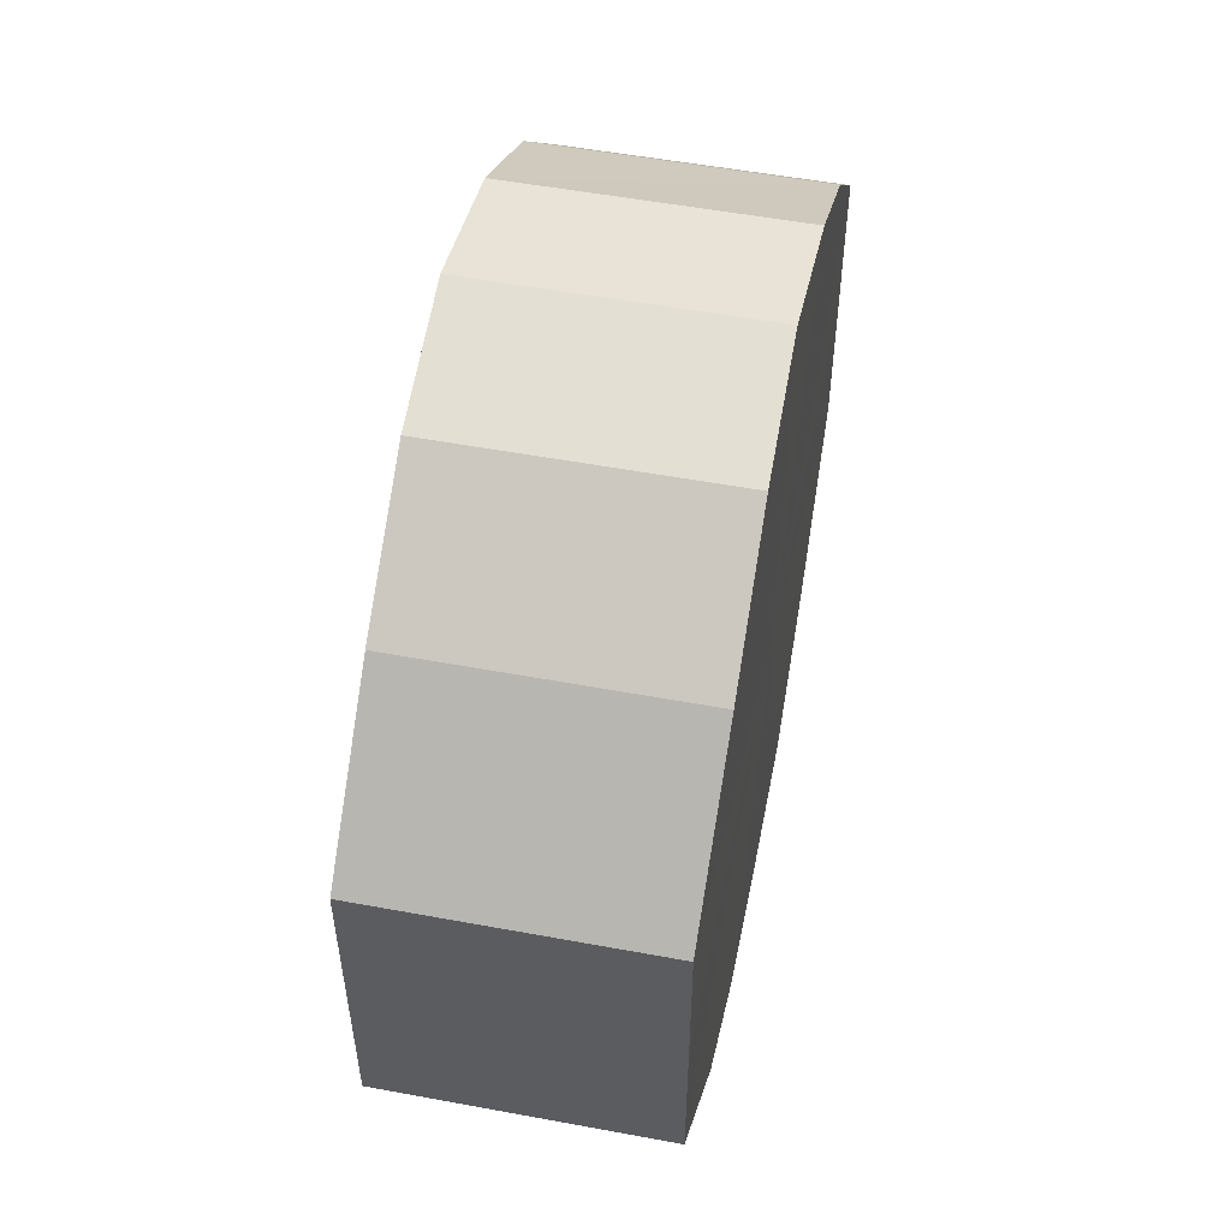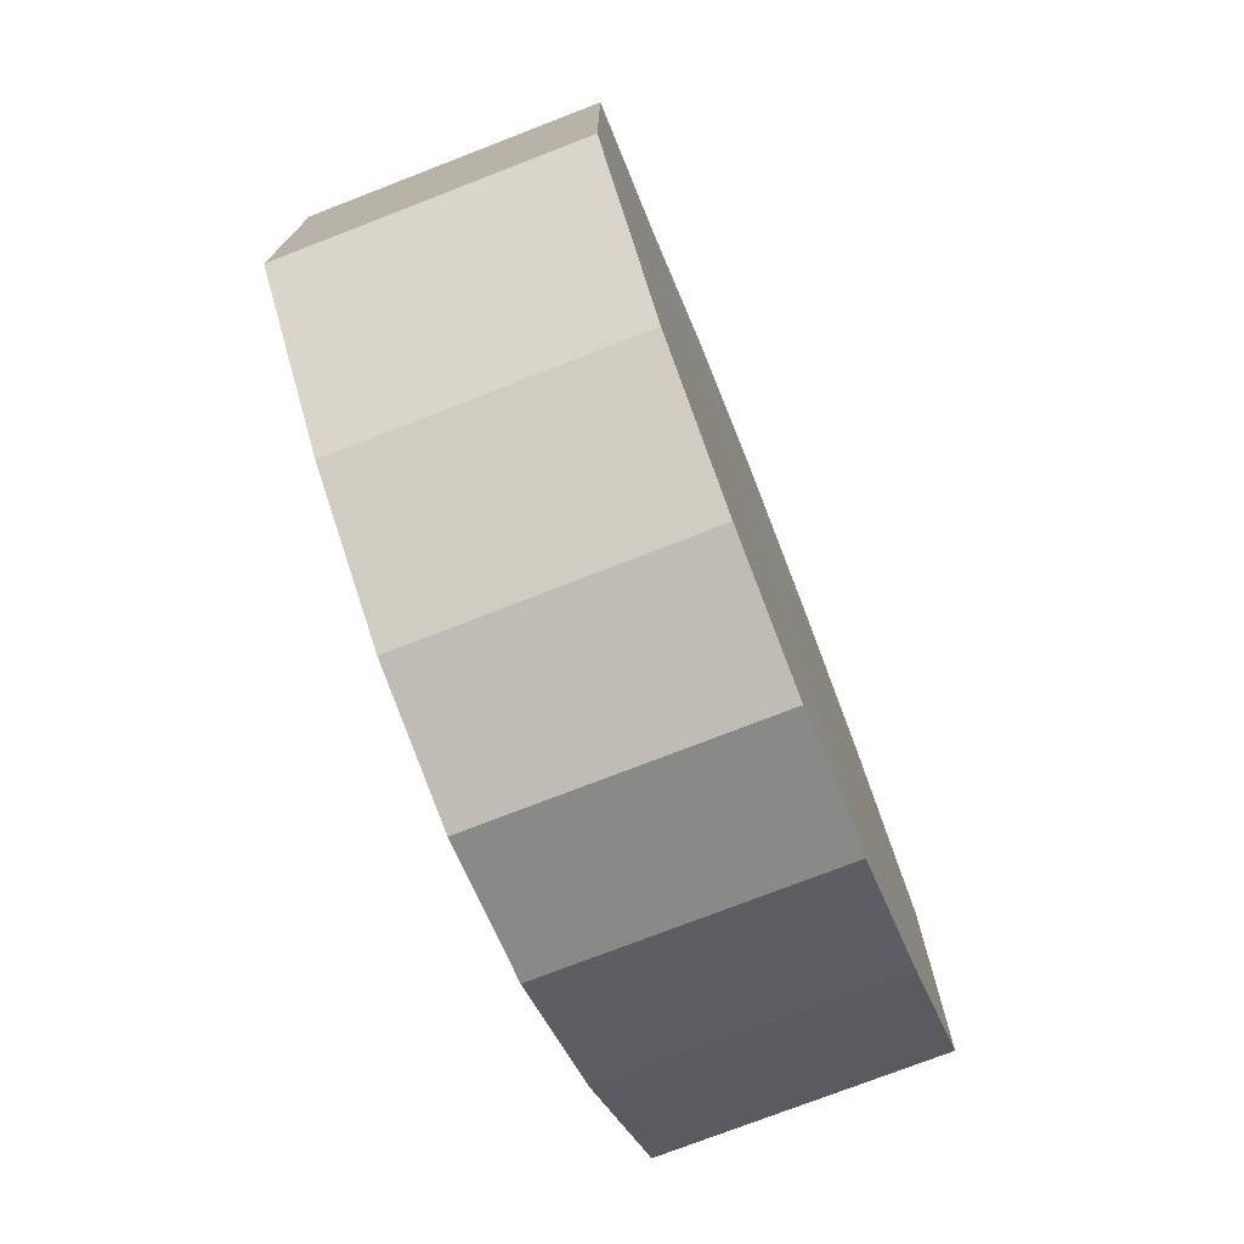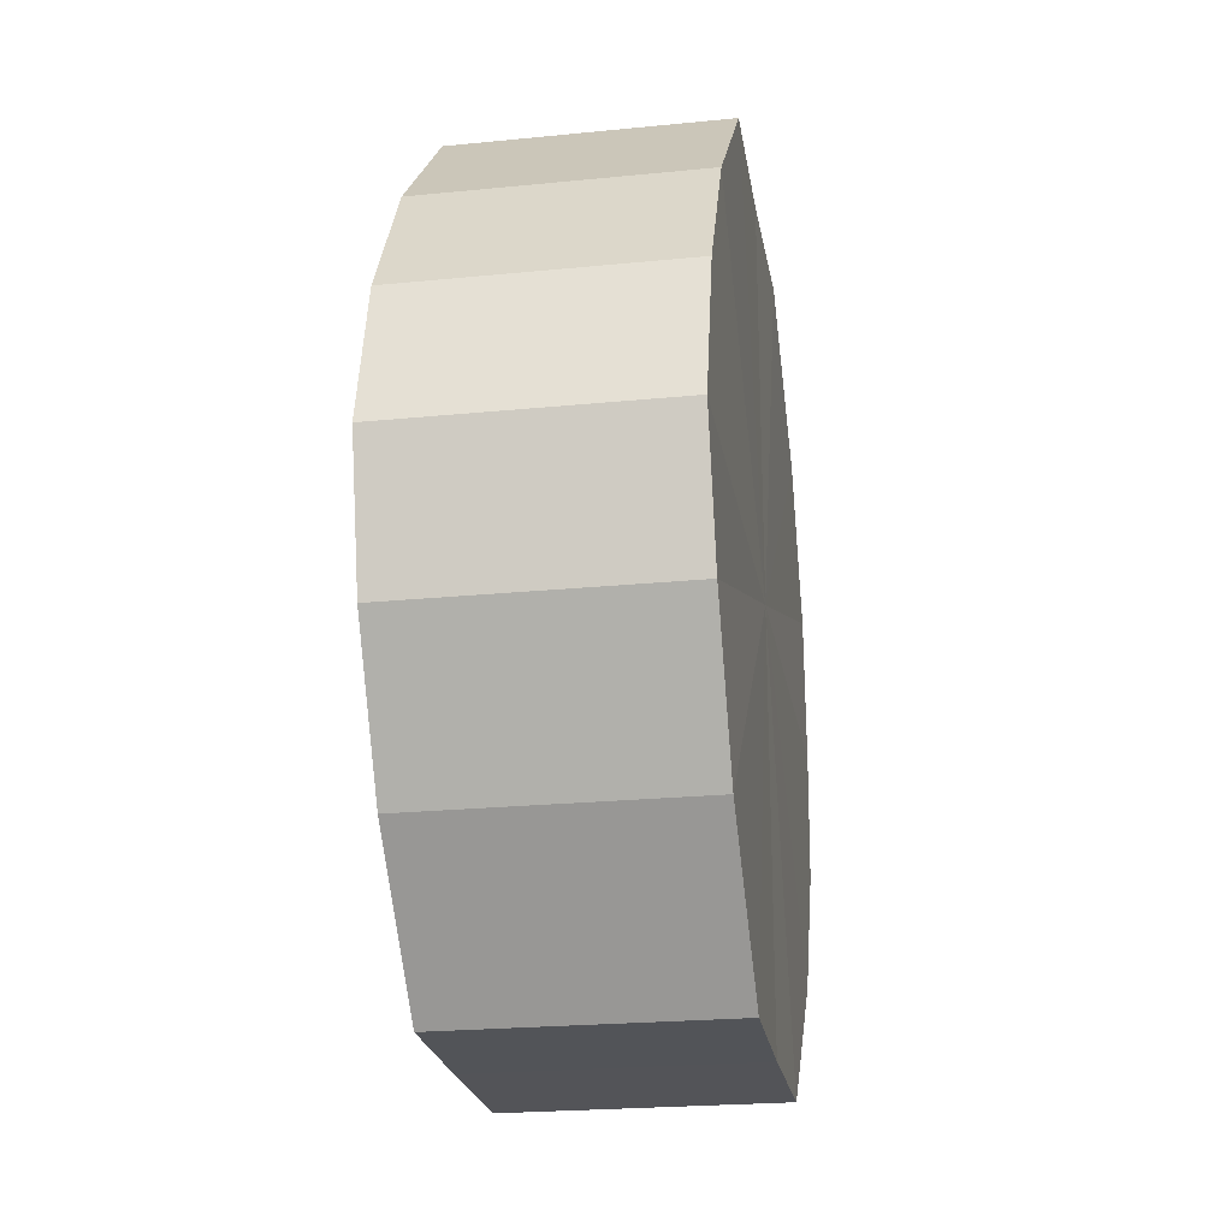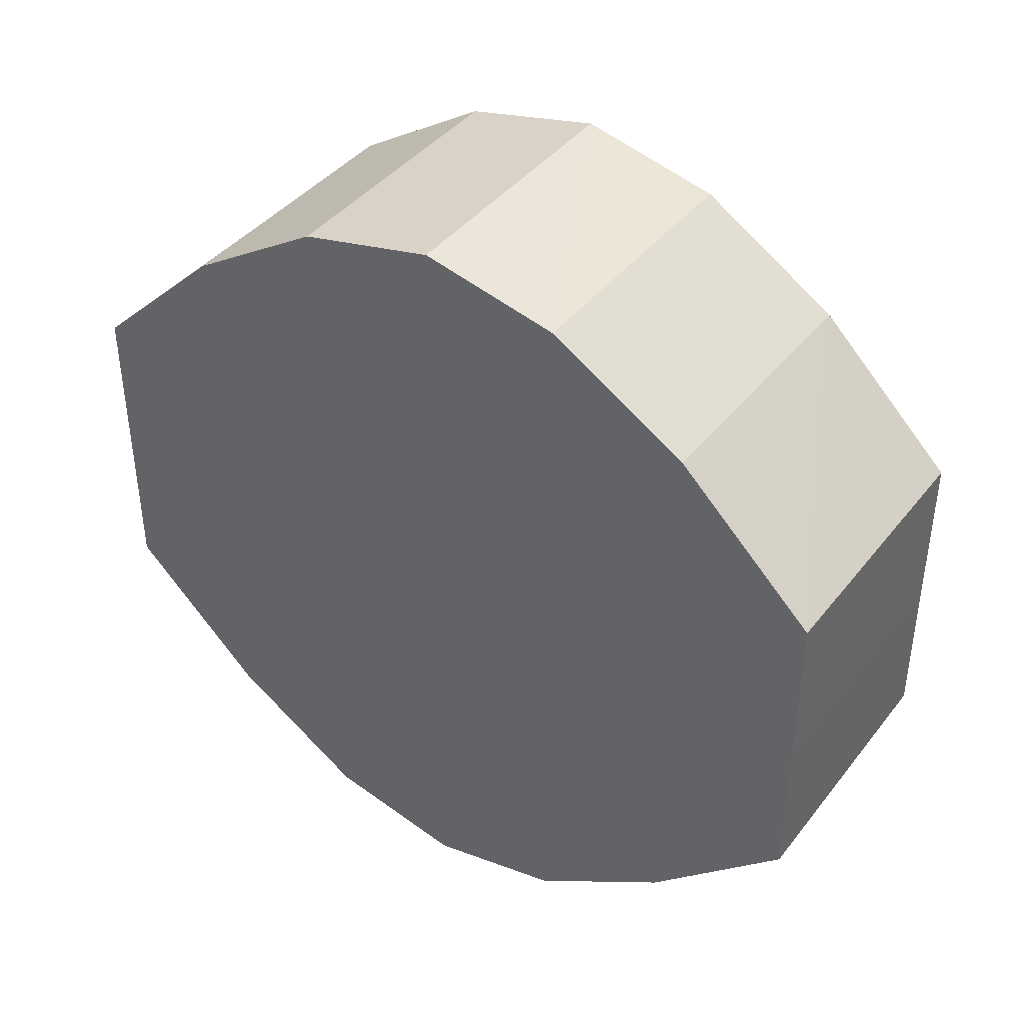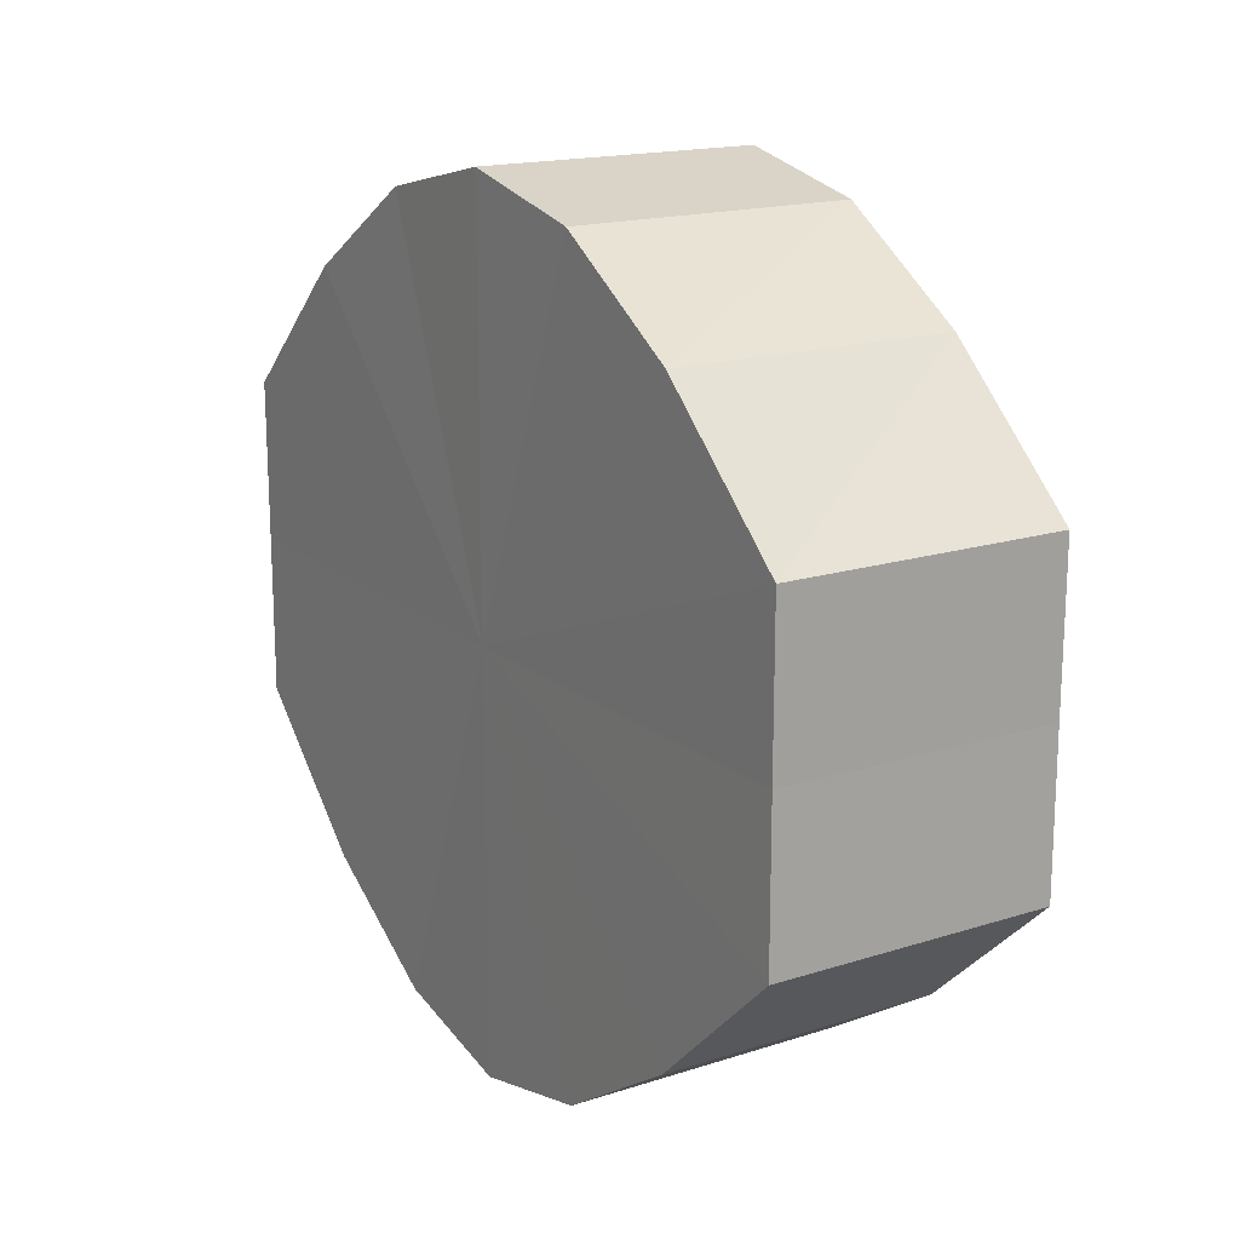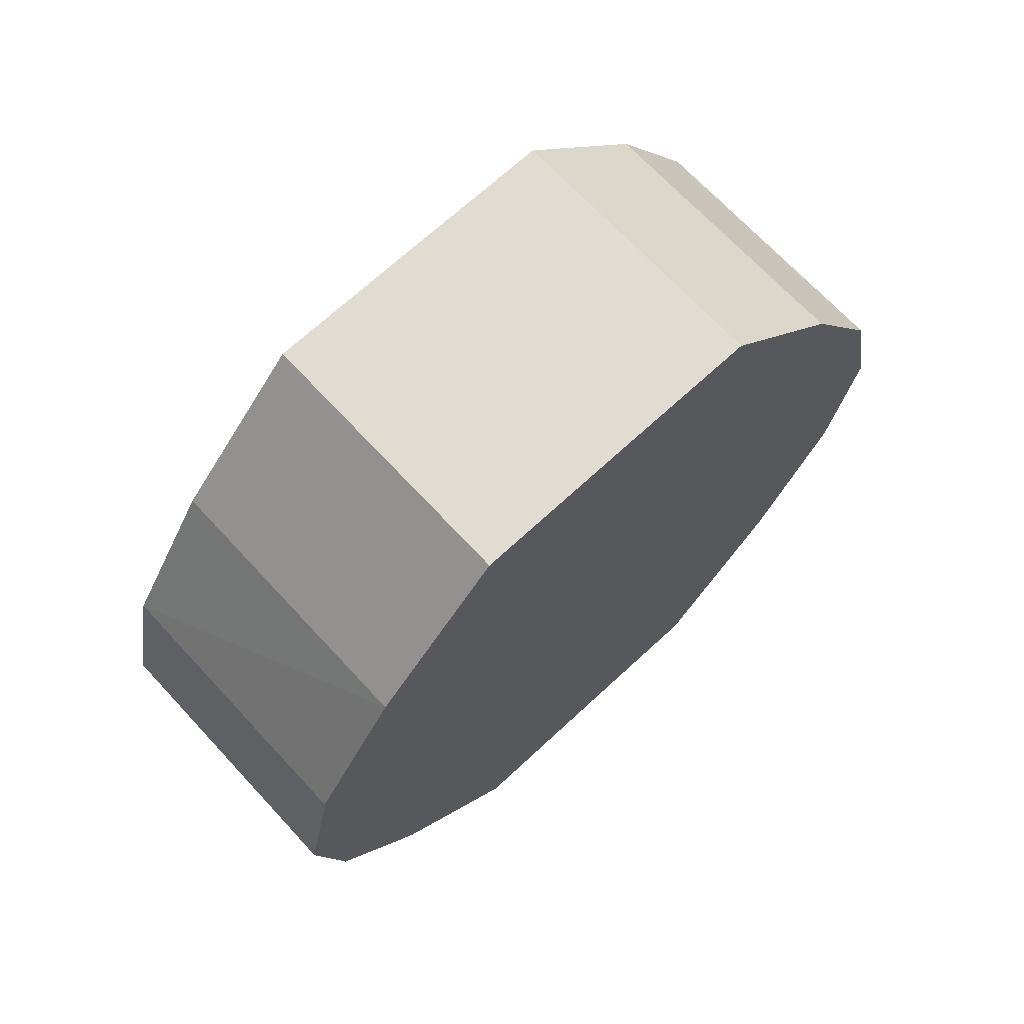
<metadata>
{"format":"obj","ext":"obj","renderer":"f3d","projection":"perspective","resolution":1024,"background":"white","views":[{"elev":53.4,"azim":-168.9,"up":"+Z"},{"elev":-74.5,"azim":-158.5,"up":"+Z"},{"elev":-23.2,"azim":9.3,"up":"+Y"},{"elev":40.6,"azim":-55.8,"up":"+Z"},{"elev":16.9,"azim":-32.9,"up":"+Z"},{"elev":69.2,"azim":47.2,"up":"+Y"}]}
</metadata>
<code>
o 3337
v 2252 1888 7.995
v 2252 1888 8.006
v 2252 1888 7.995
v 2252 1888 8.015
v 2252 1888 8.006
v 2252 1888 7.983
v 2252 1888 7.983
v 2252 1888 8.022
v 2252 1888 8.015
v 2252 1888 7.974
v 2252 1888 7.974
v 2252 1888 8.024
v 2252 1888 8.022
v 2252 1888 7.967
v 2252 1888 7.967
v 2252 1888 8.022
v 2252 1888 8.024
v 2252 1888 7.965
v 2252 1888 7.965
v 2252 1888 8.015
v 2252 1888 8.022
v 2252 1888 7.967
v 2252 1888 7.967
v 2252 1888 8.006
v 2252 1888 8.015
v 2252 1888 7.974
v 2252 1888 7.974
v 2252 1888 7.995
v 2252 1888 8.006
v 2252 1888 7.983
v 2252 1888 7.983
v 2252 1888 7.995
v 2252 1888 7.995
v 2252 1888 8.006
v 2252 1888 8.006
v 2252 1888 8.015
v 2252 1888 8.015
v 2252 1888 7.983
v 2252 1888 7.995
v 2252 1888 7.974
v 2252 1888 7.983
v 2252 1888 8.022
v 2252 1888 8.022
v 2252 1888 7.967
v 2252 1888 7.974
v 2252 1888 7.965
v 2252 1888 7.967
v 2252 1888 8.024
v 2252 1888 8.024
v 2252 1888 7.967
v 2252 1888 7.965
v 2252 1888 7.974
v 2252 1888 7.967
v 2252 1888 8.022
v 2252 1888 8.022
v 2252 1888 7.983
v 2252 1888 7.974
v 2252 1888 7.995
v 2252 1888 7.983
v 2252 1888 8.015
v 2252 1888 8.015
v 2252 1888 8.006
v 2252 1888 7.995
v 2252 1888 8.006
v 2252 1888 7.995
v 2252 1888 8.006
v 2252 1888 7.995
v 2252 1888 8.015
v 2252 1888 7.983
v 2252 1888 8.022
v 2252 1888 7.974
v 2252 1888 8.024
v 2252 1888 7.967
v 2252 1888 8.022
v 2252 1888 7.965
v 2252 1888 8.015
v 2252 1888 7.967
v 2252 1888 8.006
v 2252 1888 7.974
v 2252 1888 7.995
v 2252 1888 7.983
v 2252 1888 7.995
v 2252 1888 7.995
v 2252 1888 8.006
v 2252 1888 7.983
v 2252 1888 8.015
v 2252 1888 7.974
v 2252 1888 8.022
v 2252 1888 7.967
v 2252 1888 8.024
v 2252 1888 7.965
v 2252 1888 8.022
v 2252 1888 7.967
v 2252 1888 8.015
v 2252 1888 7.974
v 2252 1888 8.006
v 2252 1888 7.983
v 2252 1888 7.995
f 1 2 3
f 2 4 5
f 6 1 7
f 4 8 9
f 10 6 11
f 8 12 13
f 14 10 15
f 12 16 17
f 18 14 19
f 16 20 21
f 22 18 23
f 20 24 25
f 26 22 27
f 24 28 29
f 30 26 31
f 28 30 32
f 33 34 35
f 35 36 37
f 38 39 33
f 40 41 38
f 37 42 43
f 44 45 40
f 46 47 44
f 43 48 49
f 50 51 46
f 52 53 50
f 49 54 55
f 56 57 52
f 58 59 56
f 55 60 61
f 62 63 58
f 61 64 62
f 65 66 67
f 65 68 66
f 65 67 69
f 65 70 68
f 65 69 71
f 65 72 70
f 65 71 73
f 65 74 72
f 65 73 75
f 65 76 74
f 65 75 77
f 65 78 76
f 65 77 79
f 65 80 78
f 65 79 81
f 65 81 80
f 82 83 84
f 82 85 83
f 82 84 86
f 82 87 85
f 82 86 88
f 82 89 87
f 82 88 90
f 82 91 89
f 82 90 92
f 82 93 91
f 82 92 94
f 82 95 93
f 82 94 96
f 82 97 95
f 82 96 98
f 82 98 97

</code>
